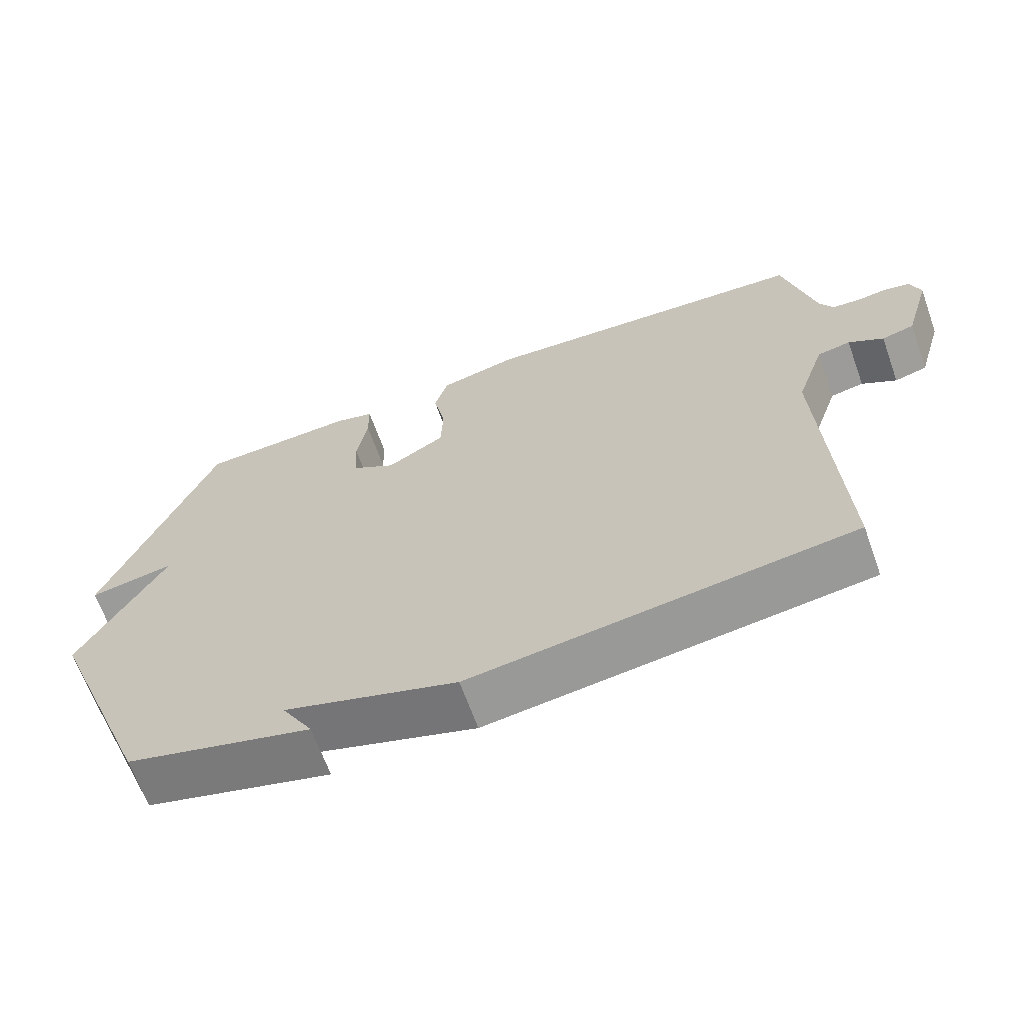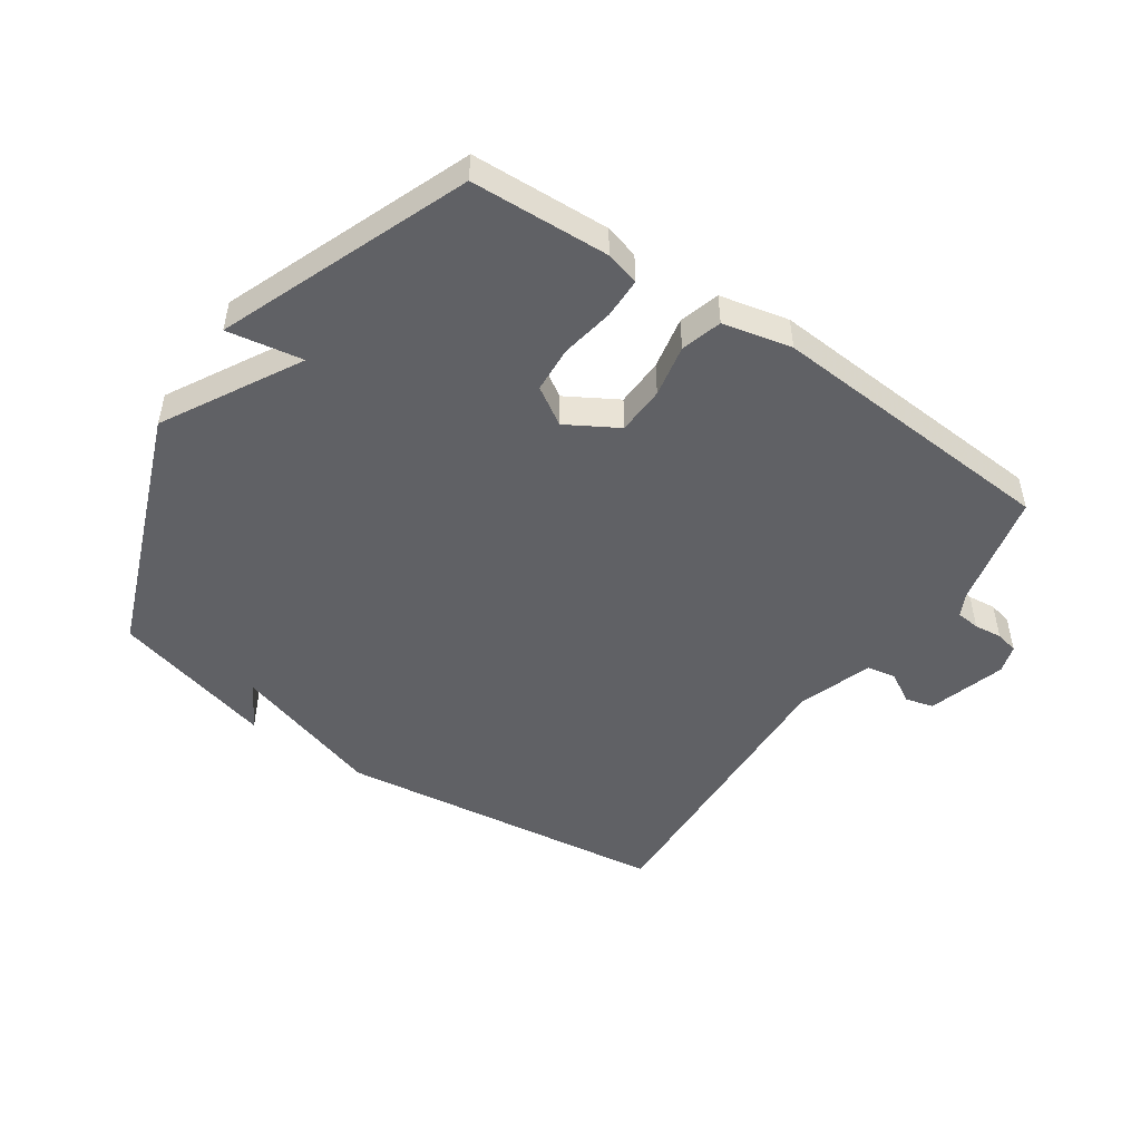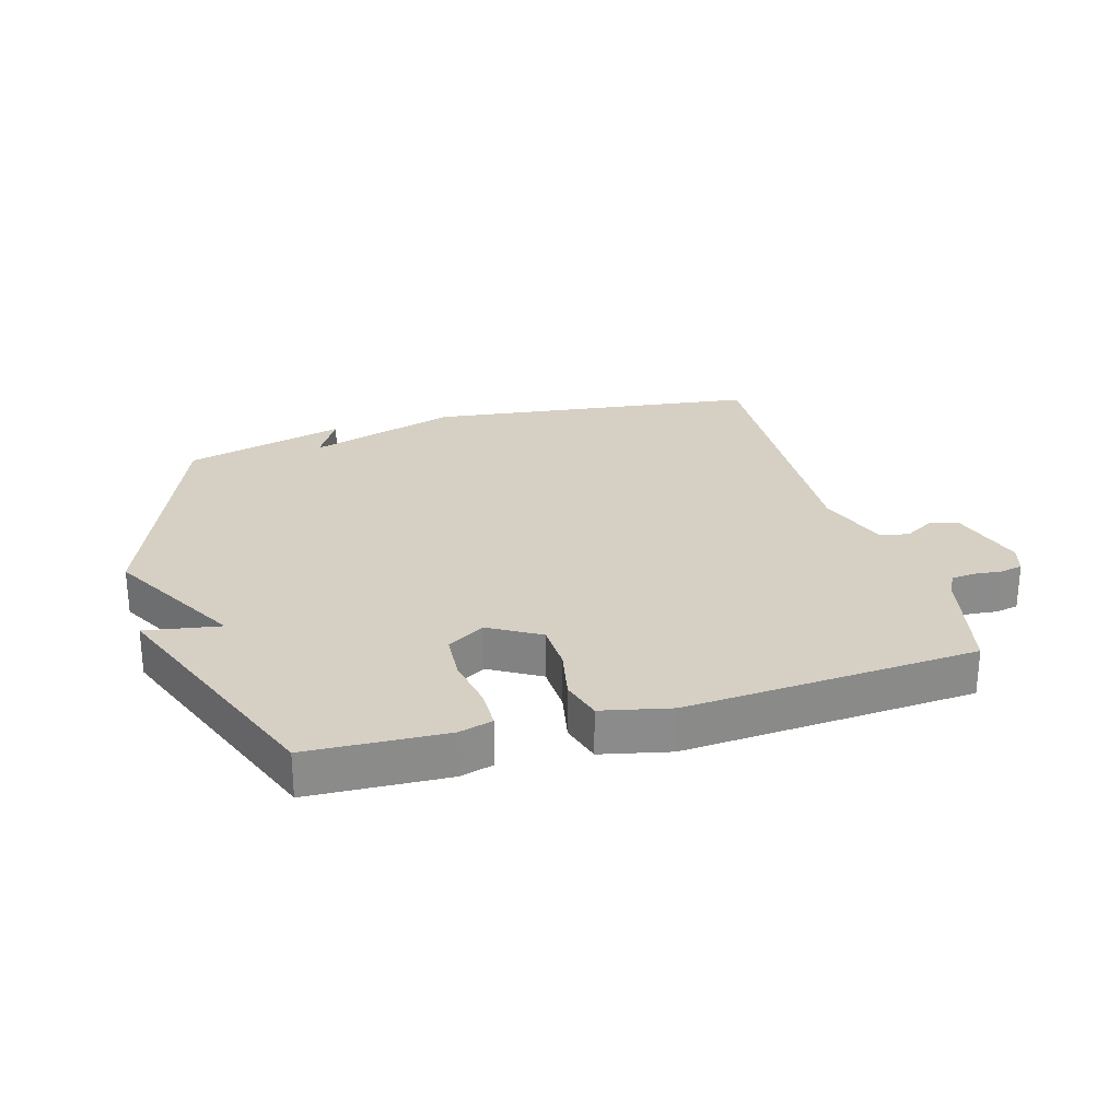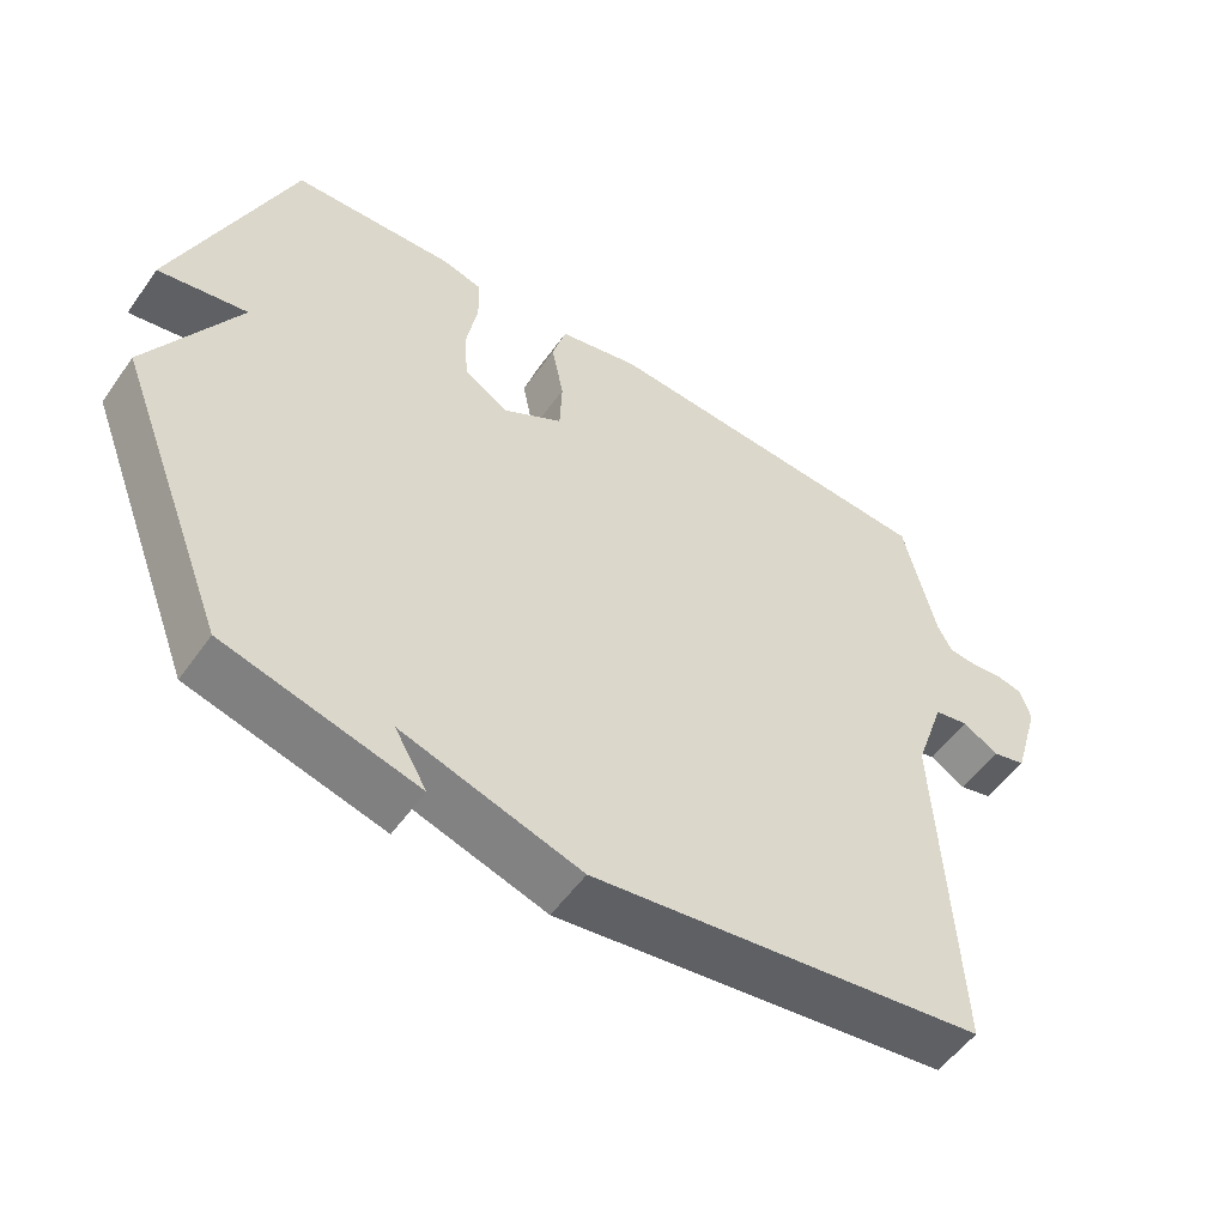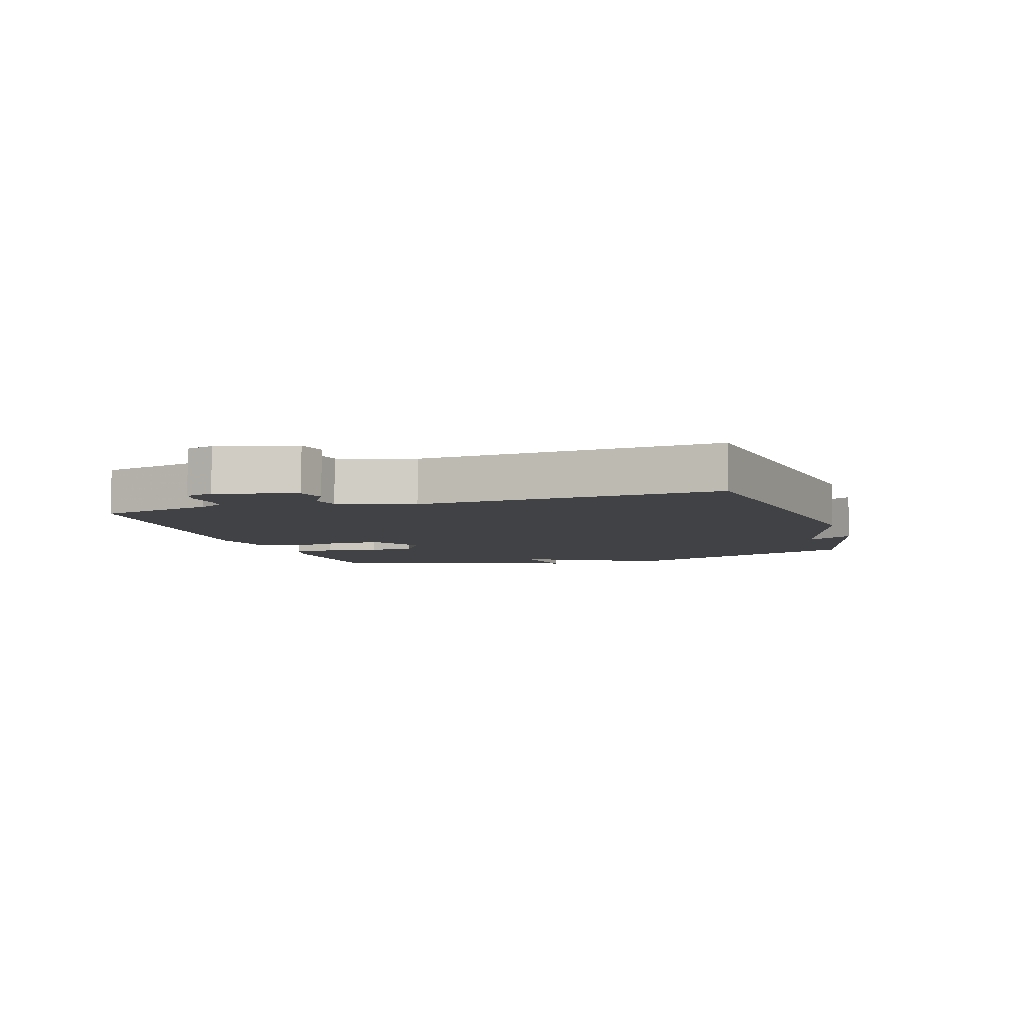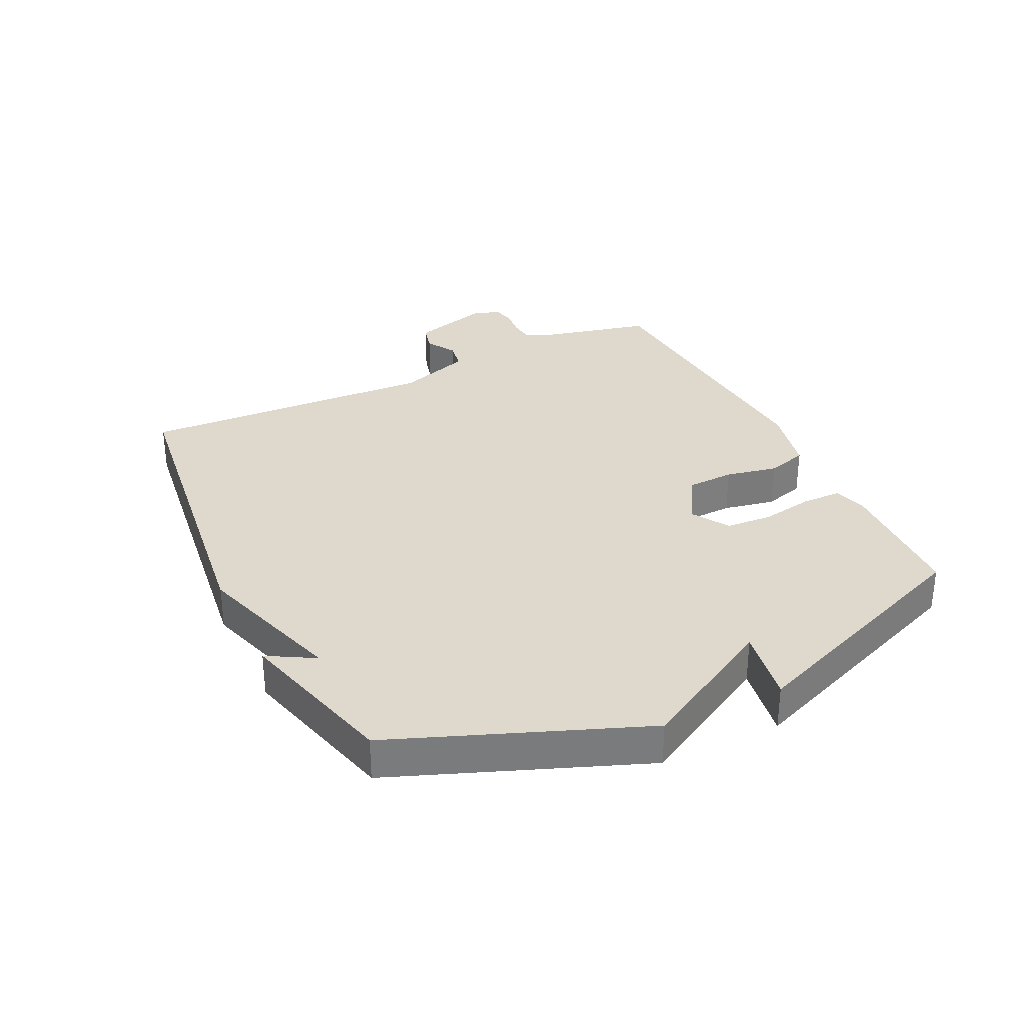
<metadata>
{"format":"obj","ext":"obj","renderer":"f3d","projection":"perspective","resolution":1024,"background":"white","views":[{"elev":-65.9,"azim":19.7,"up":"+Z"},{"elev":-49.0,"azim":-34.4,"up":"+Y"},{"elev":26.4,"azim":-16.2,"up":"+Y"},{"elev":-53.8,"azim":-34.6,"up":"+Z"},{"elev":-6.2,"azim":107.8,"up":"+Y"},{"elev":32.0,"azim":-115.9,"up":"+Y"}]}
</metadata>
<code>
v -0.5 0.07 -0.5
v -0.656 0.07 -0.1
v -0.534 0.07 0.121
v -0.656 0.07 0.1
v -0.5 0.07 0.5
v -0.277 0.07 0.51
v -0.222 0.07 0.495
v -0.221 0.07 0.43
v -0.236 0.07 0.344
v -0.231 0.07 0.269
v -0.17 0.07 0.231
v -0.088 0.07 0.279
v -0.085 0.07 0.357
v -0.102 0.07 0.441
v -0.083 0.07 0.507
v 0.028 0.07 0.532
v 0.5 0.07 0.5
v 0.544 0.07 0.314
v 0.563 0.07 0.277
v 0.601 0.07 0.273
v 0.646 0.07 0.278
v 0.683 0.07 0.27
v 0.697 0.07 0.224
v 0.66 0.07 0.098
v 0.614 0.07 0.086
v 0.565 0.07 0.115
v 0.518 0.07 0.106
v 0.477 0.07 -0.014
v 0.5 0.07 -0.5
v -0.037 0.07 -0.57
v -0.281 0.07 -0.494
v -0.237 0.07 -0.57
v -0.5 0 -0.5
v -0.656 0 -0.1
v -0.534 0 0.121
v -0.656 0 0.1
v -0.5 0 0.5
v -0.277 0 0.51
v -0.222 0 0.495
v -0.221 0 0.43
v -0.236 0 0.344
v -0.231 0 0.269
v -0.17 0 0.231
v -0.088 0 0.279
v -0.085 0 0.357
v -0.102 0 0.441
v -0.083 0 0.507
v 0.028 0 0.532
v 0.5 0 0.5
v 0.544 0 0.314
v 0.563 0 0.277
v 0.601 0 0.273
v 0.646 0 0.278
v 0.683 0 0.27
v 0.697 0 0.224
v 0.66 0 0.098
v 0.614 0 0.086
v 0.565 0 0.115
v 0.518 0 0.106
v 0.477 0 -0.014
v 0.5 0 -0.5
v -0.037 0 -0.57
v -0.281 0 -0.494
v -0.237 0 -0.57
f 31 32 1 2
f 31 2 3
f 30 31 3
f 29 30 3
f 28 29 3
f 27 28 3
f 26 27 3
f 24 25 26
f 23 24 26
f 22 23 26
f 21 22 26
f 20 21 26
f 19 20 26 3
f 18 19 3
f 16 17 18
f 15 16 18
f 14 15 18
f 13 14 18
f 12 13 18
f 11 12 18
f 11 18 3 4
f 10 11 4
f 4 5 6
f 10 4 6
f 9 10 6
f 6 7 8 9
f 34 33 64 63
f 35 34 63
f 35 63 62
f 35 62 61
f 35 61 60
f 35 60 59
f 35 59 58
f 58 57 56
f 58 56 55
f 58 55 54
f 58 54 53
f 58 53 52
f 35 58 52 51
f 35 51 50
f 50 49 48
f 50 48 47
f 50 47 46
f 50 46 45
f 50 45 44
f 50 44 43
f 36 35 50 43
f 36 43 42
f 38 37 36
f 38 36 42
f 38 42 41
f 41 40 39 38
f 1 33 34 2
f 2 34 35 3
f 3 35 36 4
f 4 36 37 5
f 5 37 38 6
f 6 38 39 7
f 7 39 40 8
f 8 40 41 9
f 9 41 42 10
f 10 42 43 11
f 11 43 44 12
f 12 44 45 13
f 13 45 46 14
f 14 46 47 15
f 15 47 48 16
f 16 48 49 17
f 17 49 50 18
f 18 50 51 19
f 19 51 52 20
f 20 52 53 21
f 21 53 54 22
f 22 54 55 23
f 23 55 56 24
f 24 56 57 25
f 25 57 58 26
f 26 58 59 27
f 27 59 60 28
f 28 60 61 29
f 29 61 62 30
f 30 62 63 31
f 31 63 64 32
f 32 64 33 1

</code>
